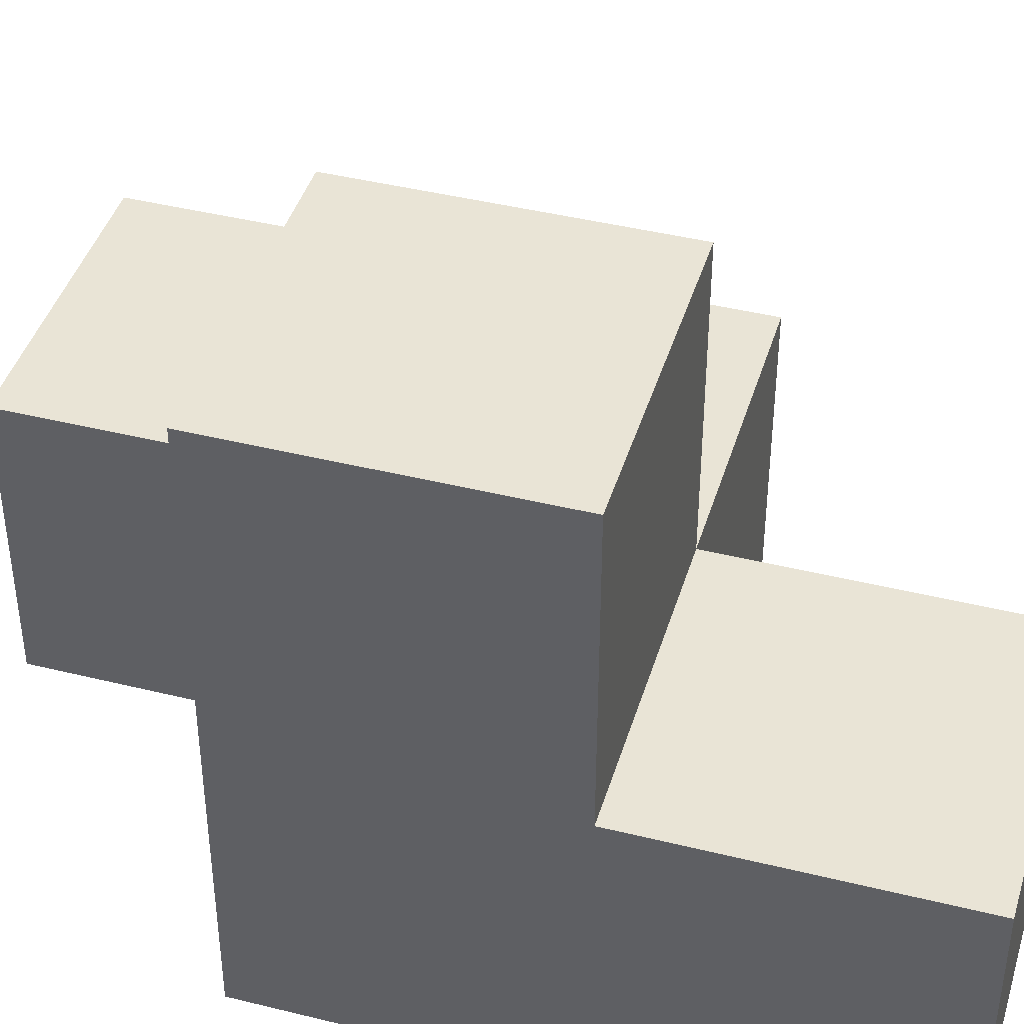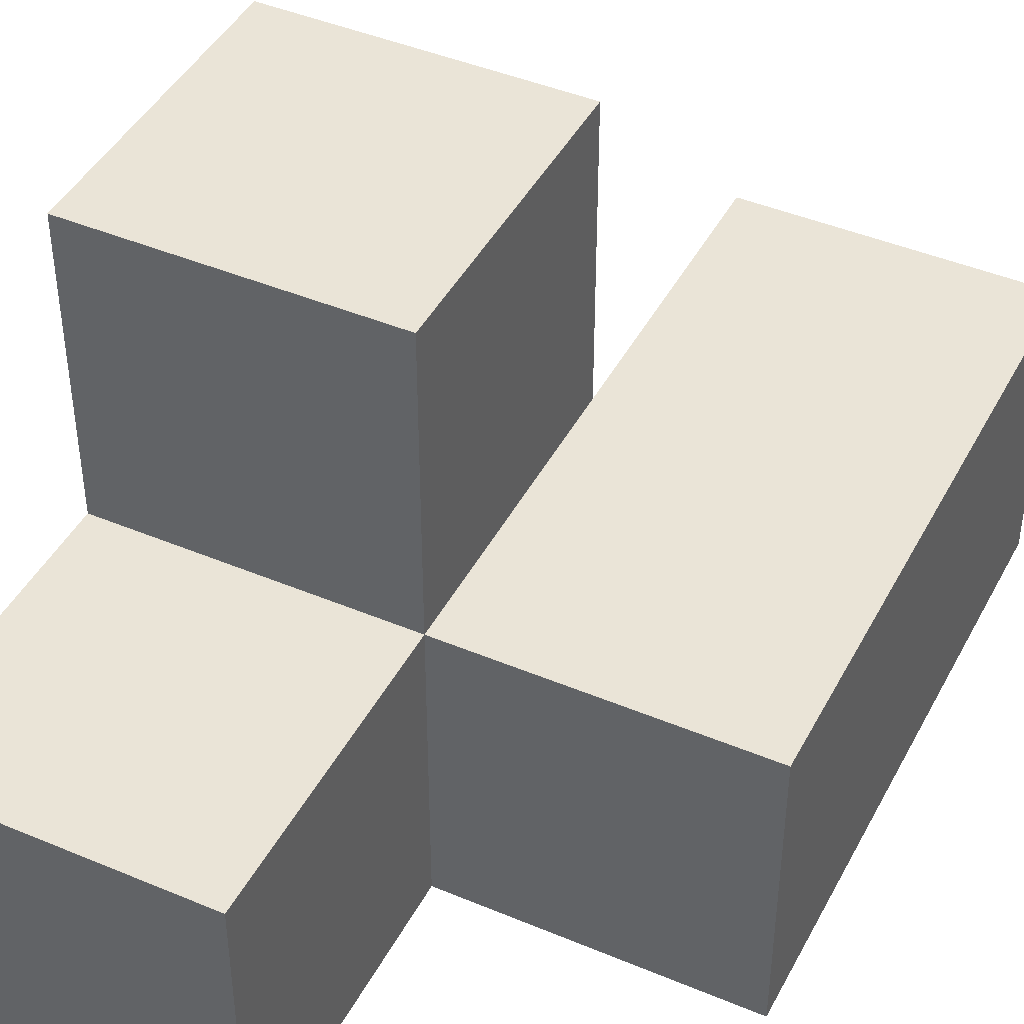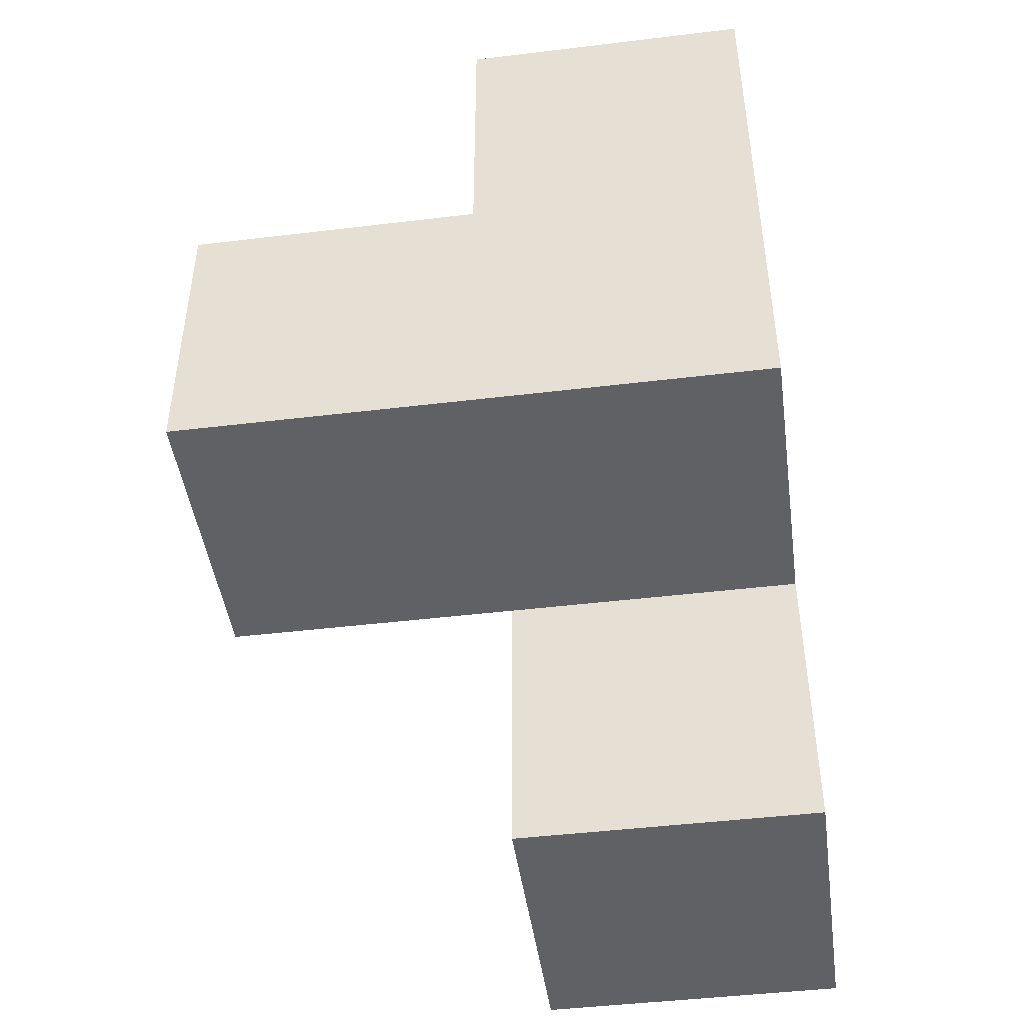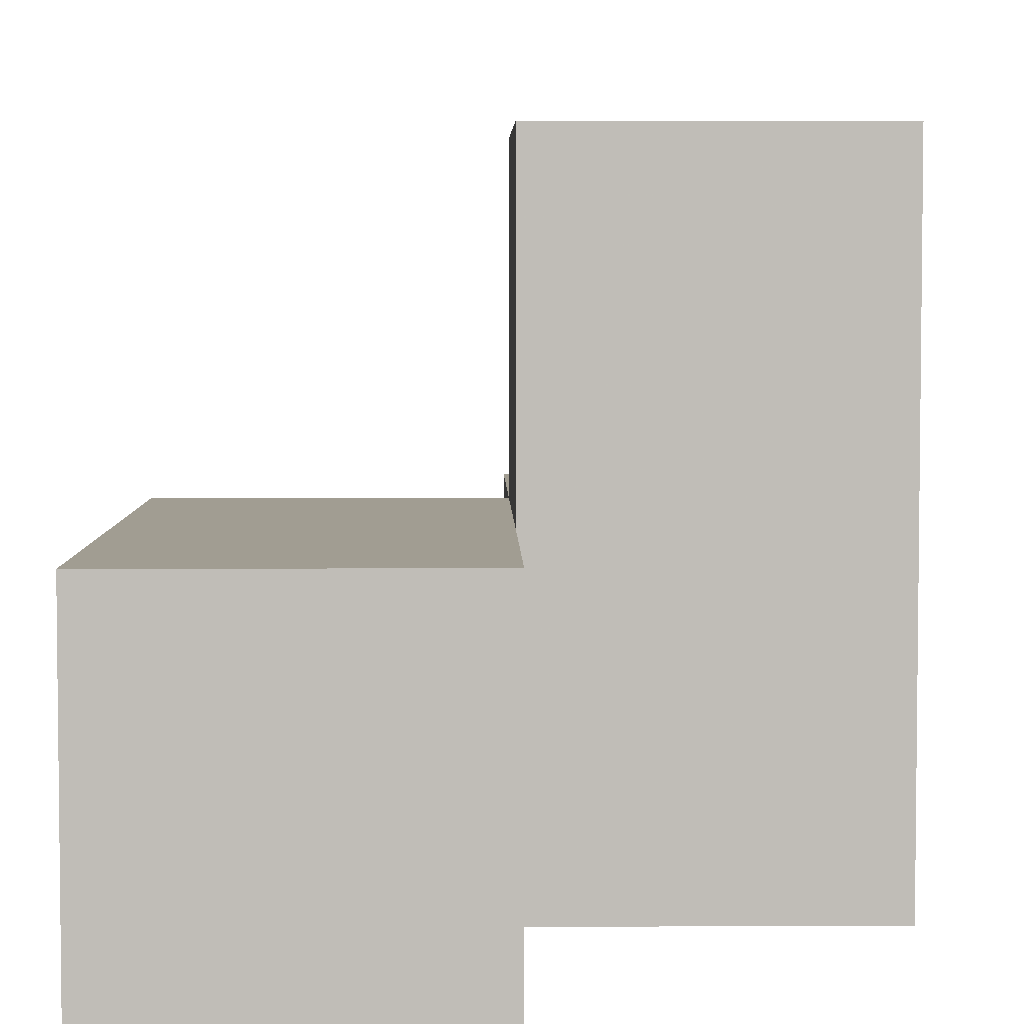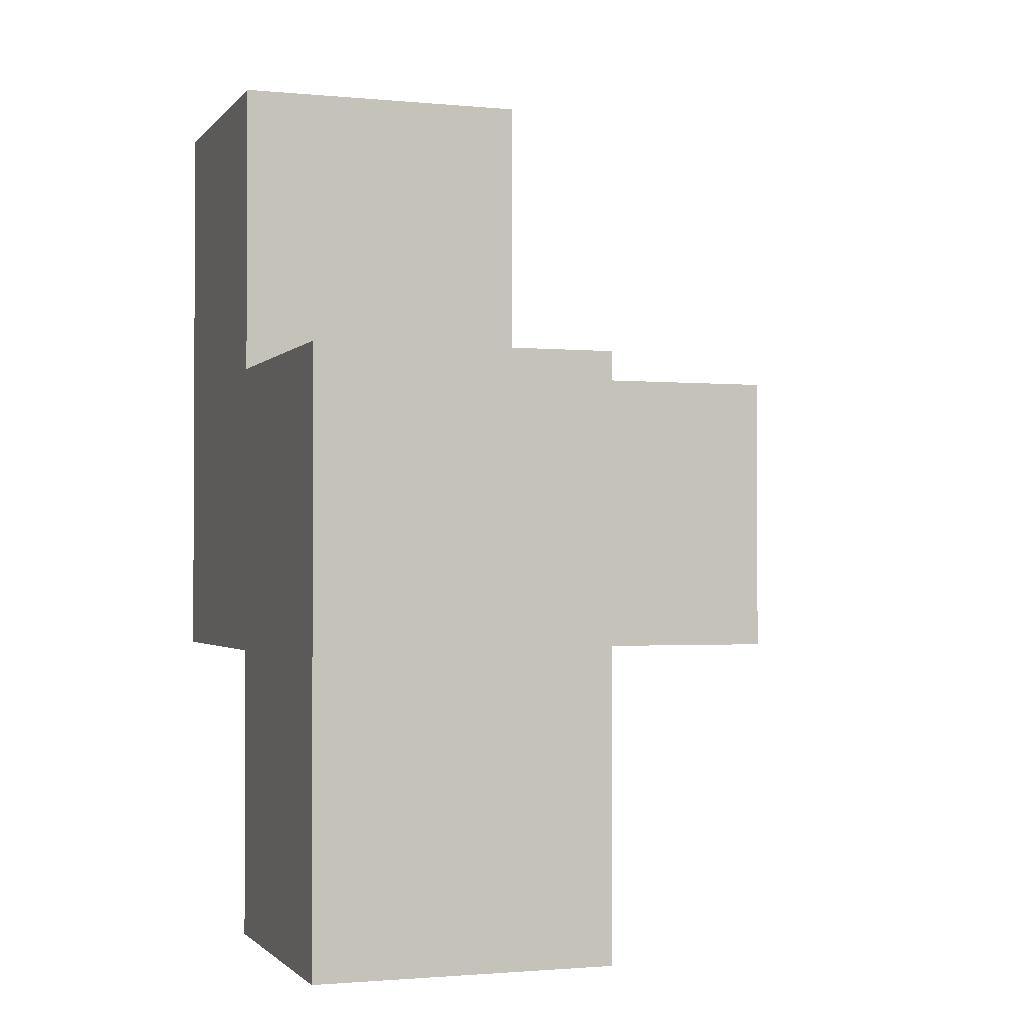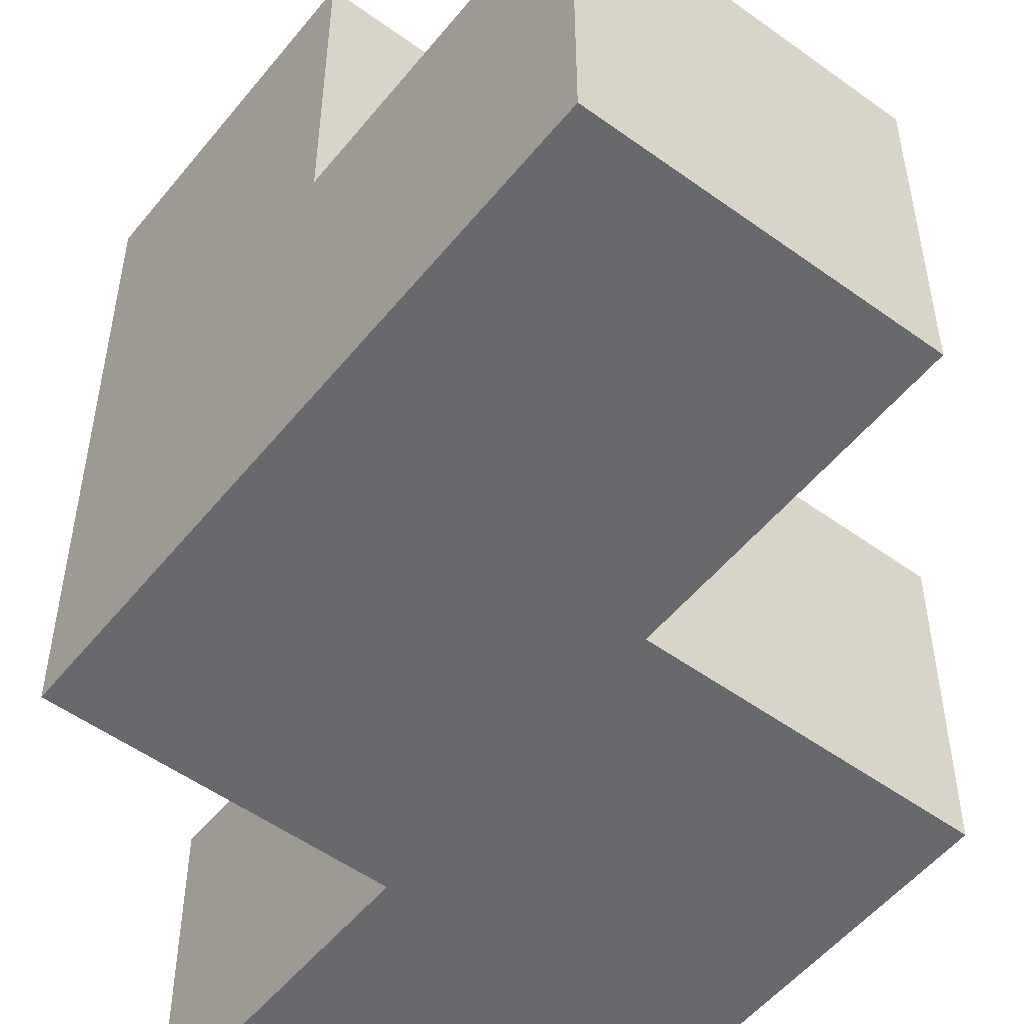
<metadata>
{"format":"obj","ext":"obj","renderer":"f3d","projection":"perspective","resolution":1024,"background":"white","views":[{"elev":42.5,"azim":-73.5,"up":"+Y"},{"elev":43.8,"azim":26.3,"up":"+Y"},{"elev":-45.7,"azim":-82.1,"up":"+Z"},{"elev":4.6,"azim":179.0,"up":"+Y"},{"elev":-1.6,"azim":71.0,"up":"+Z"},{"elev":-52.7,"azim":-37.9,"up":"+Y"}]}
</metadata>
<code>
v 2.009 0.0075 2.005
v 2.009 1.988 2.005
v 3.989 0.0075 1.015
v 2.009 0.9975 2.995
v 2.999 0.9975 2.005
v 3.989 0.9975 2.005
v 2.999 0.0075 2.995
v 2.009 0.9975 2.005
v 2.009 0.0075 3.985
v 3.989 0.0075 2.995
v 2.999 0.9975 1.015
v 2.999 0.9975 3.985
v 2.999 1.988 2.995
v 3.989 0.9975 1.015
v 2.999 0.0075 2.005
v 3.989 0.0075 2.005
v 2.009 0.0075 2.995
v 2.009 0.9975 3.985
v 2.009 1.988 2.995
v 2.999 0.9975 2.995
v 2.999 1.988 2.005
v 3.989 0.9975 2.995
v 2.999 0.0075 1.015
v 2.999 0.0075 3.985
f 15 1 5
f 8 5 1
f 1 15 17
f 7 17 15
f 8 1 4
f 17 4 1
f 9 24 18
f 12 18 24
f 17 7 9
f 24 9 7
f 20 4 12
f 18 12 4
f 4 17 18
f 9 18 17
f 7 20 24
f 12 24 20
f 7 10 20
f 22 20 10
f 15 16 7
f 10 7 16
f 6 5 22
f 20 22 5
f 16 6 10
f 22 10 6
f 5 8 21
f 2 21 8
f 4 20 19
f 13 19 20
f 21 2 13
f 19 13 2
f 2 8 19
f 4 19 8
f 5 21 20
f 13 20 21
f 3 23 14
f 11 14 23
f 23 3 15
f 16 15 3
f 14 11 6
f 5 6 11
f 11 23 5
f 15 5 23
f 3 14 16
f 6 16 14

</code>
